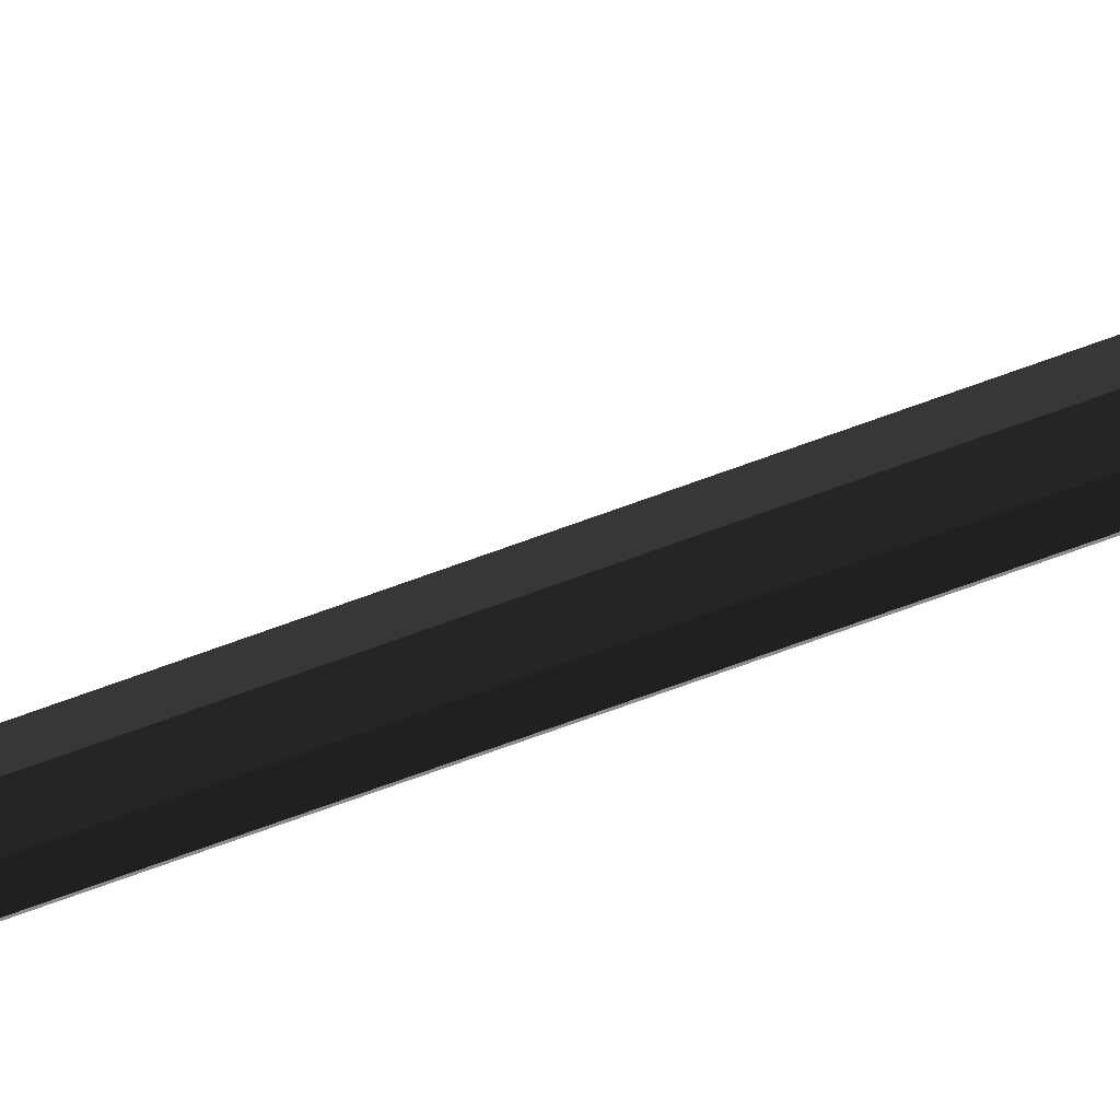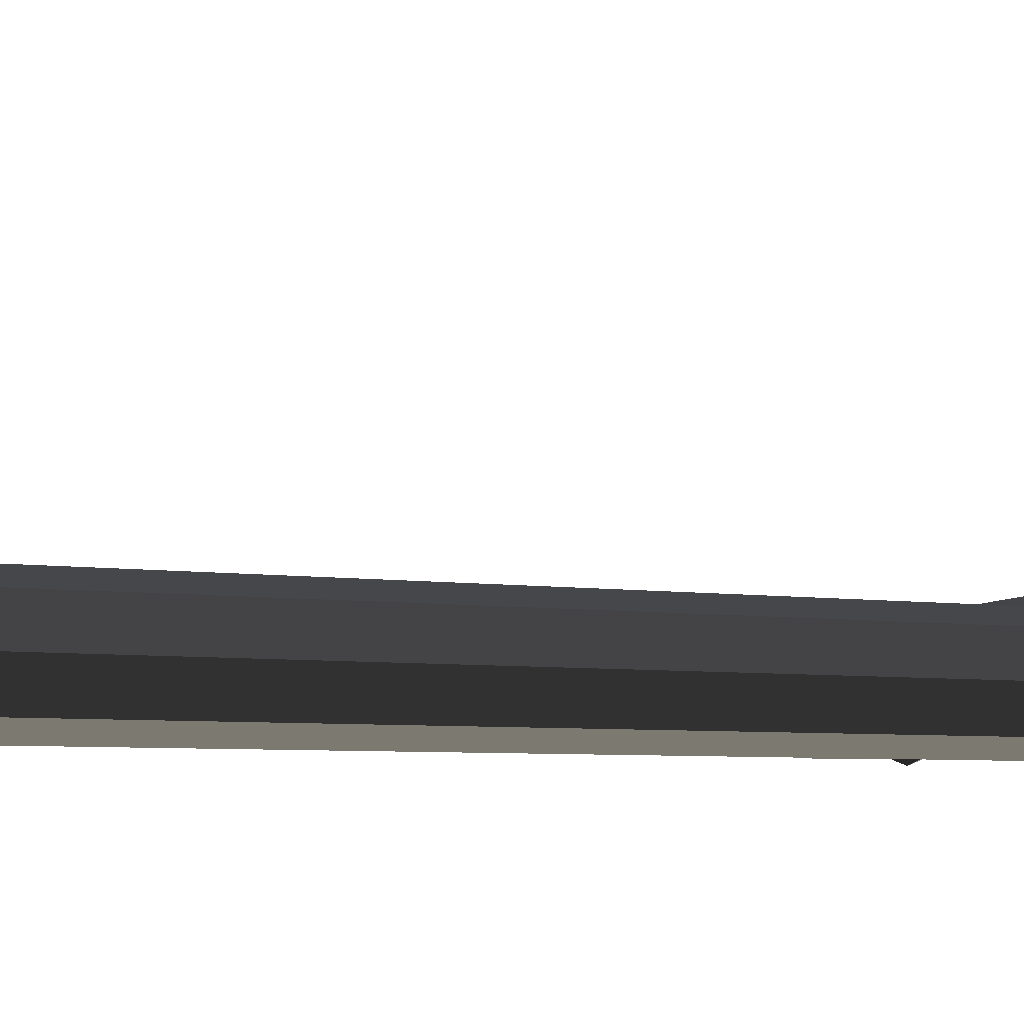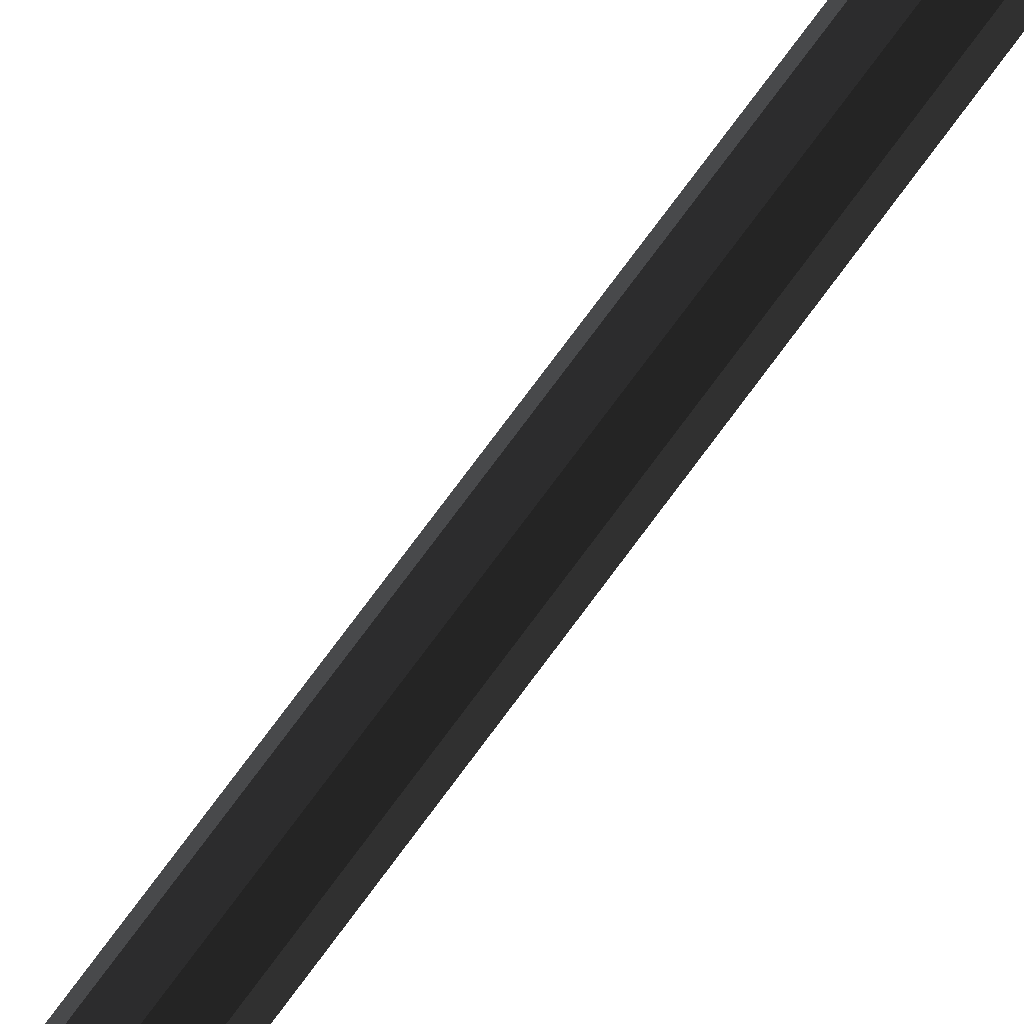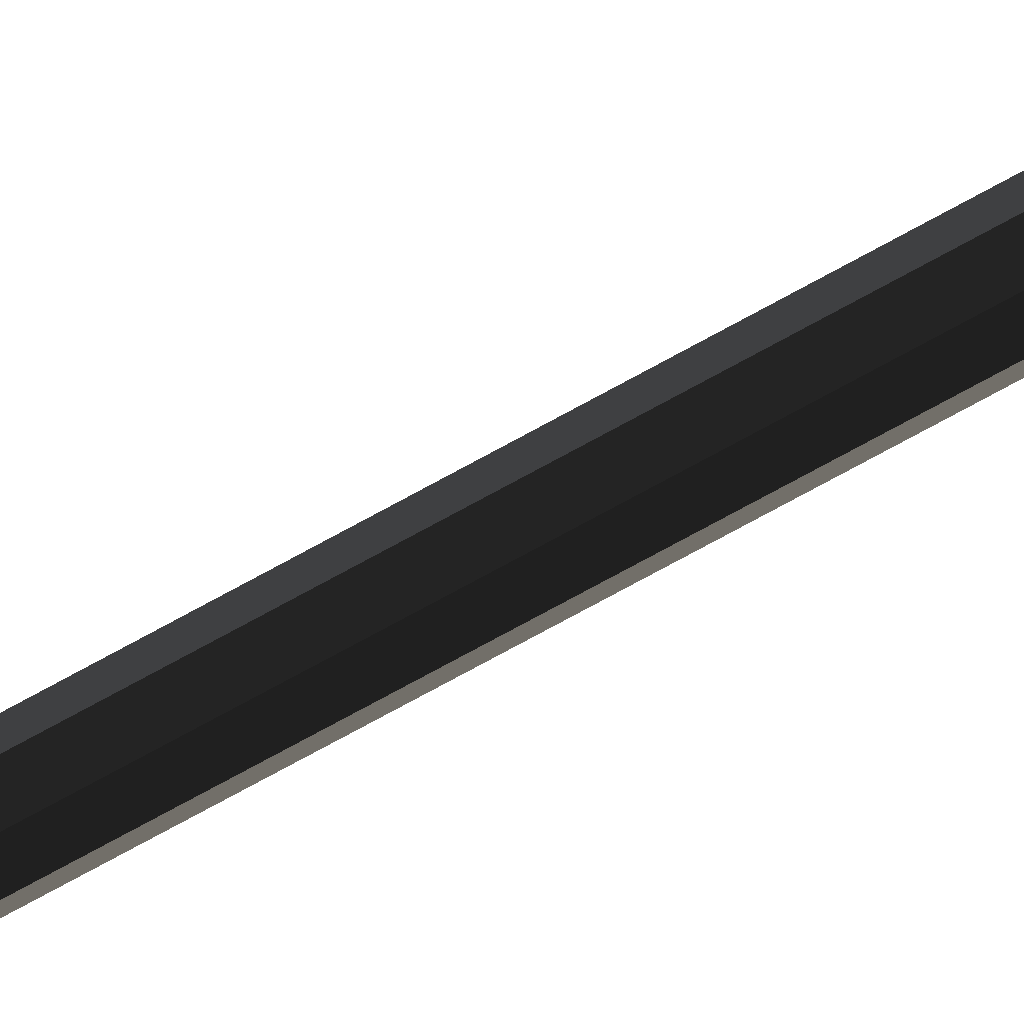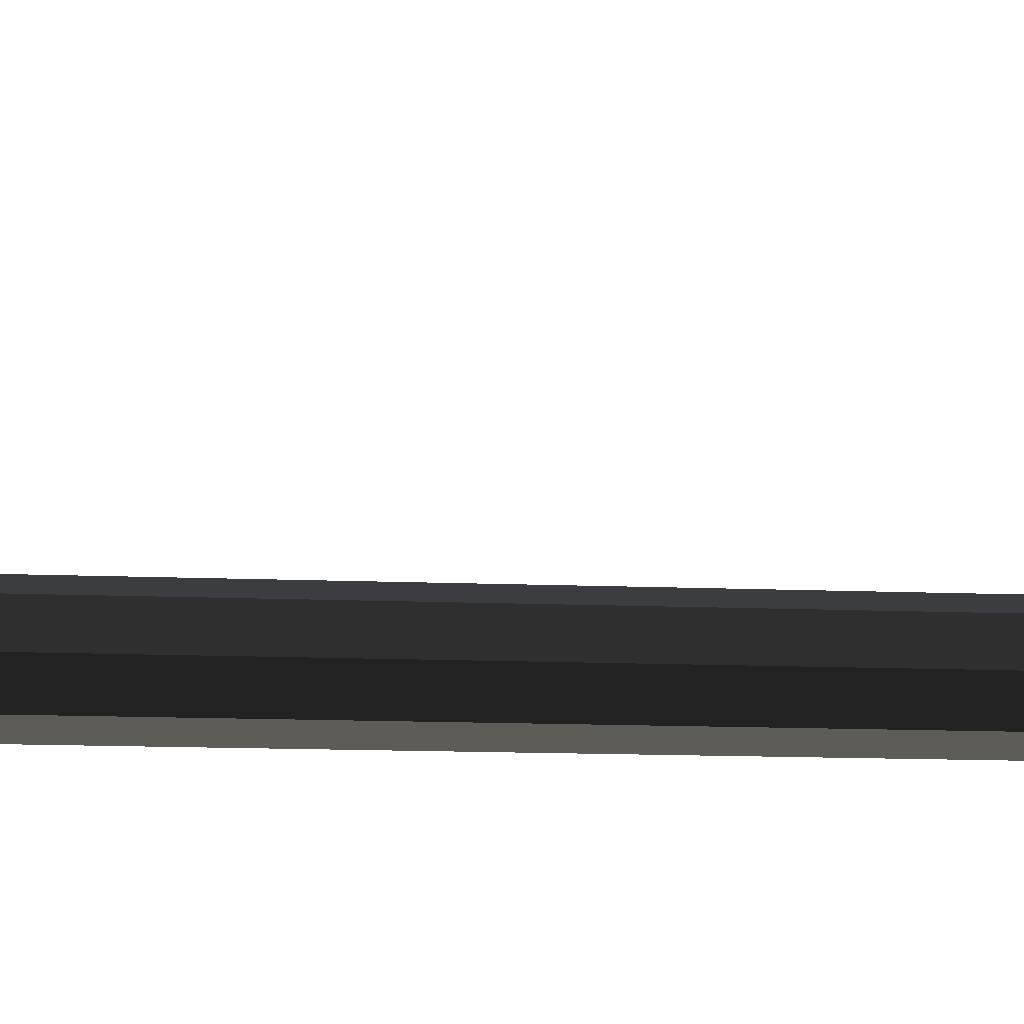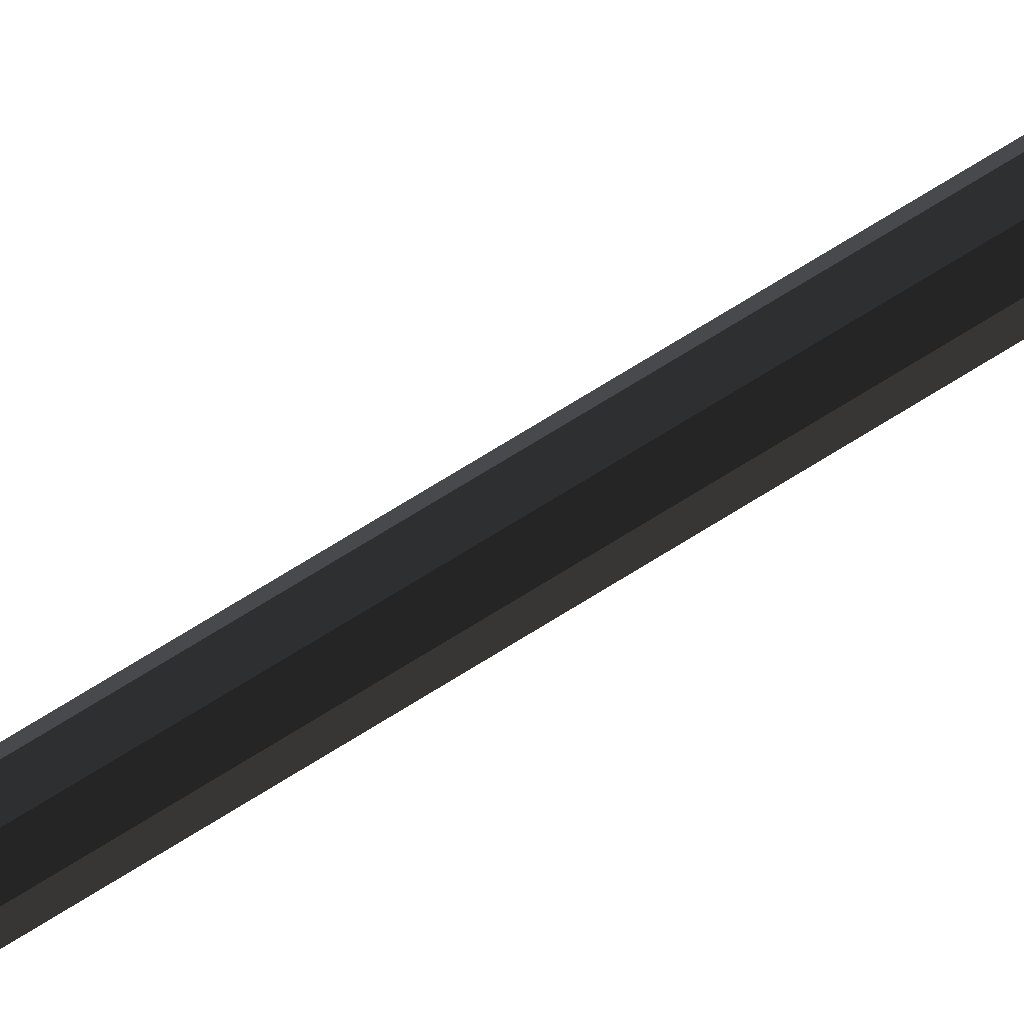
<metadata>
{"format":"obj","ext":"obj","renderer":"f3d","projection":"perspective","resolution":1024,"background":"white","views":[{"elev":-68.0,"azim":110.5,"up":"+Z"},{"elev":-1.8,"azim":30.6,"up":"+Z"},{"elev":74.4,"azim":-143.7,"up":"+Z"},{"elev":-79.4,"azim":118.3,"up":"+Z"},{"elev":-5.1,"azim":-103.7,"up":"+Z"},{"elev":77.7,"azim":58.7,"up":"+Z"}]}
</metadata>
<code>
v -33.59 143.4 -12.88
v -26.43 142.6 -10.03
v -19.26 143.4 -12.88
v -16.29 145.4 -19.75
v -19.26 147.4 -26.63
v -26.43 148.3 -29.48
v -33.59 147.4 -26.63
v -36.56 145.4 -19.75
v -26.5 329.9 29.45
v -26.43 329.9 29.48
v -26.36 329.9 29.45
v -26.33 329.9 29.39
v -26.36 330 29.32
v -26.43 330 29.3
v -26.5 330 29.32
v -26.53 329.9 29.39
v -26.43 145.4 -19.75
v -26.43 329.9 29.39
v -30.01 144.4 -16.32
v -31.5 145.4 -19.75
v -30.01 146.4 -23.19
v -26.43 146.8 -24.62
v -21.36 145.4 -19.75
v -22.84 144.4 -16.32
v -26.43 144 -14.89
v -22.84 143 -11.46
v -30.01 143 -11.46
v -26.43 235.9 -0.7835
v -26.39 329.9 29.46
v -26.48 329.9 29.39
v -26.51 329.9 29.42
v -31.55 238.5 -5.32
v -22.81 236.7 -2.112
v -26.43 330 29.34
v -26.46 330 29.31
v -26.43 241.2 -9.856
v -26.46 330 29.36
v -26.51 330 29.36
v -30.05 240.4 -8.527
v -26.39 330 29.36
v -26.39 330 29.31
v -26.39 329.9 29.42
v -26.43 329.9 29.43
v -26.38 329.9 29.39
v -26.34 330 29.36
v -26.34 329.9 29.42
v -21.31 238.5 -5.32
v -22.84 147.8 -28.05
v -22.84 146.4 -23.19
v -17.77 146.4 -23.19
v -22.81 240.4 -8.527
v -35.08 146.4 -23.19
v -26.46 329.9 29.42
v -26.46 329.9 29.46
v -30.05 236.7 -2.112
v -30.01 147.8 -28.05
v -35.08 144.4 -16.32
v -17.77 144.4 -16.32
v -28.24 236.3 -1.448
v -24.62 236.3 -1.448
v -22.06 237.6 -3.716
v -22.06 239.5 -6.924
v -24.62 240.8 -9.192
v -28.24 240.8 -9.192
v -30.8 239.5 -6.924
v -30.8 237.6 -3.716
v -28.82 143.8 -14.22
v -24.04 143.8 -14.22
v -20.66 144.7 -17.46
v -20.66 146.1 -22.05
v -24.04 147 -25.29
v -28.82 147 -25.29
v -32.19 146.1 -22.05
v -32.19 144.7 -17.46
v -26.45 329.9 29.44
v -26.4 329.9 29.44
v -26.37 329.9 29.41
v -26.37 330 29.37
v -26.4 330 29.34
v -26.45 330 29.34
v -26.48 330 29.37
v -26.48 329.9 29.41
v 29.27 329.9 29.41
v 29.27 330 29.37
v 29.3 330 29.34
v 29.35 330 29.34
v 29.38 330 29.37
v 29.38 329.9 29.41
v 29.35 329.9 29.44
v 29.3 329.9 29.44
v 23.56 144.7 -17.46
v 23.56 146.1 -22.05
v 26.94 147 -25.29
v 31.71 147 -25.29
v 35.09 146.1 -22.05
v 35.09 144.7 -17.46
v 31.71 143.8 -14.22
v 26.94 143.8 -14.22
v 24.96 237.6 -3.716
v 24.96 239.5 -6.924
v 27.51 240.8 -9.192
v 31.13 240.8 -9.192
v 33.69 239.5 -6.924
v 33.69 237.6 -3.716
v 31.13 236.3 -1.448
v 27.51 236.3 -1.448
v 37.98 144.4 -16.32
v 20.67 144.4 -16.32
v 25.74 147.8 -28.05
v 25.7 236.7 -2.112
v 29.29 329.9 29.46
v 29.29 329.9 29.42
v 20.67 146.4 -23.19
v 32.94 240.4 -8.527
v 37.98 146.4 -23.19
v 32.91 146.4 -23.19
v 32.91 147.8 -28.05
v 34.44 238.5 -5.32
v 29.41 329.9 29.42
v 29.41 330 29.36
v 29.38 329.9 29.39
v 29.32 329.9 29.43
v 29.36 329.9 29.42
v 29.36 330 29.31
v 29.36 330 29.36
v 25.7 240.4 -8.527
v 29.24 330 29.36
v 29.29 330 29.36
v 29.32 241.2 -9.856
v 29.29 330 29.31
v 29.32 330 29.34
v 32.94 236.7 -2.112
v 24.21 238.5 -5.32
v 29.24 329.9 29.42
v 29.27 329.9 29.39
v 29.36 329.9 29.46
v 29.32 235.9 -0.7835
v 25.74 143 -11.46
v 32.91 143 -11.46
v 29.32 144 -14.89
v 32.91 144.4 -16.32
v 34.39 145.4 -19.75
v 29.32 146.8 -24.62
v 25.74 146.4 -23.19
v 24.26 145.4 -19.75
v 25.74 144.4 -16.32
v 29.32 329.9 29.39
v 29.32 145.4 -19.75
v 29.22 329.9 29.39
v 29.25 330 29.32
v 29.32 330 29.3
v 29.4 330 29.32
v 29.43 329.9 29.39
v 29.4 329.9 29.45
v 29.32 329.9 29.48
v 29.25 329.9 29.45
v 19.19 145.4 -19.75
v 22.16 147.4 -26.63
v 29.32 148.3 -29.48
v 36.49 147.4 -26.63
v 39.46 145.4 -19.75
v 36.49 143.4 -12.88
v 29.32 142.6 -10.03
v 22.16 143.4 -12.88
v 42.23 142.5 -11.72
v 42.23 155.5 -8.478
v 42.23 164.4 -12.65
v 42.23 166.6 -20.22
v 42.23 161 -26.76
v 42.23 150.7 -28.44
v 42.23 142.5 -26.06
v 42.23 138.5 -18.89
v -42.23 142.5 -11.72
v -42.23 155.5 -8.478
v -42.23 164.4 -12.65
v -42.23 166.6 -20.22
v -42.23 161 -26.76
v -42.23 150.7 -28.44
v -42.23 142.5 -26.06
v -42.23 138.5 -18.89
v 42.23 153.1 -18.46
v -42.23 153.1 -18.46
v -0.4026 -330 -18.89
v -0.4026 169 -18.89
v 10.58 -330 -18.89
v 7.364 -330 -26.06
v -0.4026 -330 -29.03
v -8.17 -330 -26.06
v -11.39 -330 -18.89
v -8.17 -330 -11.72
v -0.4026 -330 -8.755
v 7.364 -330 -11.72
v 10.58 169 -18.89
v 7.364 169 -26.06
v -0.4026 169 -29.03
v -8.17 169 -26.06
v -11.39 169 -18.89
v -8.17 169 -11.72
v -0.4026 169 -8.755
v 7.364 169 -11.72
g group0
g group1
g group2
f 9 82 53
f 82 9 31
f 82 16 30
f 16 82 31
f 53 30 18
f 30 53 82
f 16 81 30
f 81 16 38
f 81 15 37
f 15 81 38
f 30 37 18
f 37 30 81
f 37 35 80
f 35 37 15
f 34 35 14
f 35 34 80
f 18 80 34
f 80 18 37
f 79 14 41
f 14 79 34
f 40 41 13
f 41 40 79
f 18 79 40
f 79 18 34
f 78 13 45
f 13 78 40
f 44 45 12
f 45 44 78
f 44 40 78
f 40 44 18
f 46 44 12
f 44 46 77
f 11 77 46
f 77 11 42
f 42 44 77
f 44 42 18
f 29 42 11
f 42 29 76
f 10 76 29
f 76 10 43
f 76 18 42
f 18 76 43
f 10 75 43
f 75 10 54
f 54 53 75
f 53 54 9
f 43 53 18
f 53 43 75
f 8 74 20
f 74 8 57
f 74 1 19
f 1 74 57
f 20 19 17
f 19 20 74
f 7 73 21
f 73 7 52
f 73 8 20
f 8 73 52
f 21 20 17
f 20 21 73
f 6 72 22
f 72 6 56
f 56 21 72
f 21 56 7
f 72 17 22
f 17 72 21
f 48 49 5
f 49 48 71
f 6 71 48
f 71 6 22
f 71 17 49
f 17 71 22
f 50 23 4
f 23 50 70
f 5 70 50
f 70 5 49
f 49 23 70
f 23 49 17
f 69 3 58
f 3 69 24
f 23 58 4
f 58 23 69
f 23 24 69
f 24 23 17
f 68 2 26
f 2 68 25
f 24 26 3
f 26 24 68
f 17 68 24
f 68 17 25
f 19 27 67
f 27 19 1
f 25 27 2
f 27 25 67
f 17 67 25
f 67 17 19
f 32 57 8
f 57 32 66
f 16 66 32
f 66 16 31
f 31 55 66
f 55 31 9
f 66 1 57
f 1 66 55
f 39 52 7
f 52 39 65
f 15 65 39
f 65 15 38
f 38 32 65
f 32 38 16
f 65 8 52
f 8 65 32
f 6 64 56
f 64 6 36
f 36 35 64
f 35 36 14
f 64 15 39
f 15 64 35
f 56 39 7
f 39 56 64
f 51 48 5
f 48 51 63
f 13 63 51
f 63 13 41
f 41 36 63
f 36 41 14
f 63 6 48
f 6 63 36
f 4 62 50
f 62 4 47
f 47 45 62
f 45 47 12
f 62 13 51
f 13 62 45
f 50 51 5
f 51 50 62
f 3 61 58
f 61 3 33
f 33 46 61
f 46 33 11
f 61 12 47
f 12 61 46
f 58 47 4
f 47 58 61
f 28 26 2
f 26 28 60
f 10 60 28
f 60 10 29
f 29 33 60
f 33 29 11
f 60 3 26
f 3 60 33
f 1 59 27
f 59 1 55
f 55 54 59
f 54 55 9
f 59 10 28
f 10 59 54
f 27 28 2
f 28 27 59
g group3
g group4
f 137 138 106
f 138 137 163
f 155 106 111
f 106 155 137
f 111 110 156
f 110 111 106
f 106 164 110
f 164 106 138
f 162 105 132
f 105 162 139
f 132 136 154
f 136 132 105
f 105 155 136
f 155 105 137
f 139 137 105
f 137 139 163
f 118 107 104
f 107 118 161
f 153 104 119
f 104 153 118
f 119 132 154
f 132 119 104
f 104 162 132
f 162 104 107
f 114 115 103
f 115 114 160
f 152 103 120
f 103 152 114
f 120 118 153
f 118 120 103
f 103 161 118
f 161 103 115
f 159 102 129
f 102 159 117
f 129 124 151
f 124 129 102
f 102 152 124
f 152 102 114
f 117 114 102
f 114 117 160
f 126 109 101
f 109 126 158
f 150 101 130
f 101 150 126
f 130 129 151
f 129 130 101
f 101 159 129
f 159 101 109
f 157 100 133
f 100 157 113
f 133 127 149
f 127 133 100
f 100 150 127
f 150 100 126
f 113 126 100
f 126 113 158
f 164 99 110
f 99 164 108
f 110 134 156
f 134 110 99
f 99 149 134
f 149 99 133
f 108 133 99
f 133 108 157
f 98 148 146
f 148 98 140
f 138 140 98
f 140 138 163
f 138 146 164
f 146 138 98
f 97 148 140
f 148 97 141
f 139 141 97
f 141 139 162
f 163 97 140
f 97 163 139
f 141 142 148
f 142 141 96
f 107 142 96
f 142 107 161
f 162 96 141
f 96 162 107
f 142 116 148
f 116 142 95
f 95 160 116
f 160 95 115
f 142 115 95
f 115 142 161
f 148 94 143
f 94 148 116
f 94 159 143
f 159 94 117
f 116 117 94
f 117 116 160
f 148 93 144
f 93 148 143
f 144 109 158
f 109 144 93
f 93 159 109
f 159 93 143
f 145 144 92
f 144 145 148
f 157 92 113
f 92 157 145
f 92 158 113
f 158 92 144
f 146 145 91
f 145 146 148
f 164 91 108
f 91 164 146
f 91 157 108
f 157 91 145
f 112 122 90
f 122 112 147
f 112 111 156
f 111 112 90
f 90 155 111
f 155 90 122
f 147 89 122
f 89 147 123
f 89 155 122
f 155 89 136
f 123 136 89
f 136 123 154
f 121 123 147
f 123 121 88
f 88 154 123
f 154 88 119
f 121 119 88
f 119 121 153
f 125 121 147
f 121 125 87
f 120 121 87
f 121 120 153
f 152 87 125
f 87 152 120
f 86 147 131
f 147 86 125
f 124 125 86
f 125 124 152
f 151 86 131
f 86 151 124
f 85 147 128
f 147 85 131
f 130 131 85
f 131 130 151
f 130 128 150
f 128 130 85
f 128 135 84
f 135 128 147
f 150 84 127
f 84 150 128
f 84 149 127
f 149 84 135
f 135 112 83
f 112 135 147
f 149 83 134
f 83 149 135
f 83 156 134
f 156 83 112
g group5
f 180 182 173
f 179 182 180
f 178 182 179
f 177 182 178
f 176 182 177
f 175 182 176
f 174 182 175
f 173 182 174
f 165 181 172
f 172 181 171
f 171 181 170
f 170 181 169
f 169 181 168
f 168 181 167
f 167 181 166
f 166 181 165
f 172 173 165
f 173 172 180
f 171 180 172
f 180 171 179
f 171 178 179
f 178 171 170
f 170 177 178
f 177 170 169
f 168 177 169
f 177 168 176
f 167 176 168
f 176 167 175
f 175 166 174
f 166 175 167
f 174 165 173
f 165 174 166
g group6
f 191 200 192
f 200 191 199
f 190 199 191
f 199 190 198
f 190 197 198
f 197 190 189
f 189 196 197
f 196 189 188
f 187 196 188
f 196 187 195
f 186 195 187
f 195 186 194
f 194 185 193
f 185 194 186
f 193 192 200
f 192 193 185
f 199 184 200
f 198 184 199
f 197 184 198
f 196 184 197
f 195 184 196
f 194 184 195
f 193 184 194
f 200 184 193
f 192 183 191
f 191 183 190
f 190 183 189
f 189 183 188
f 188 183 187
f 187 183 186
f 186 183 185
f 185 183 192

</code>
